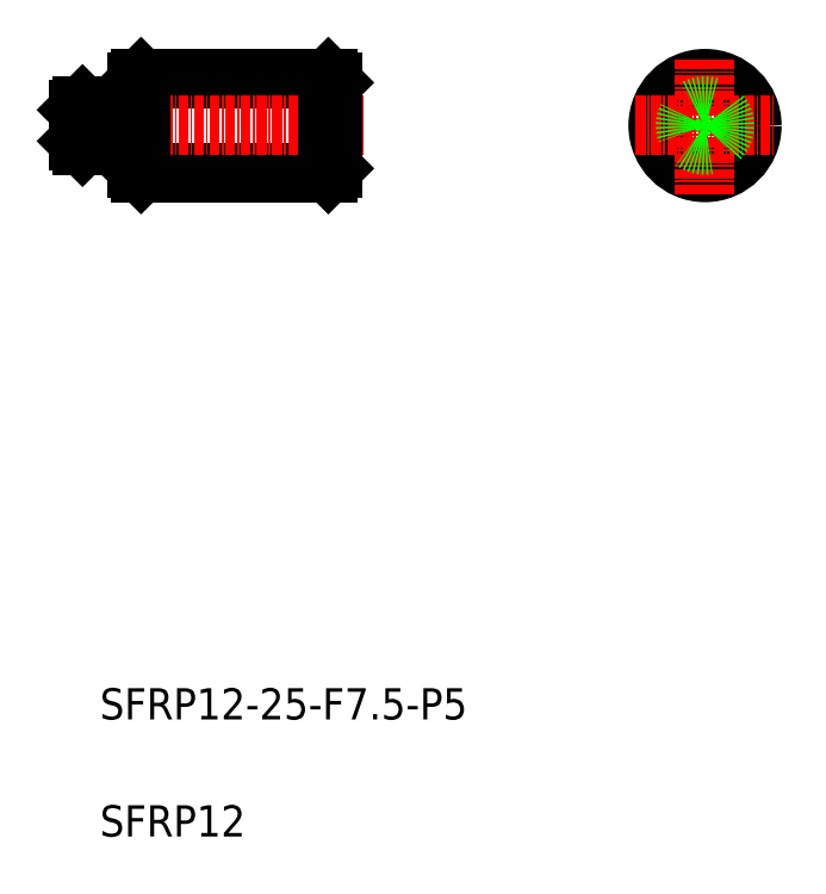
<metadata>
{"format":"dxf","ext":"dxf","renderer":"ezdxf+matplotlib","layout":"modelspace","background":"white","min_lineweight":24,"dpi":150}
</metadata>
<code>
0
SECTION
2
ENTITIES
0
LINE
8
0
10
80.68
20
170.6
30
0
11
104.7
21
170.6
31
0
0
LINE
8
0
10
104.7
20
158.6
30
0
11
80.68
21
158.6
31
0
0
LINE
8
CENTER
10
69.5
20
164.6
30
0
11
109.3
21
164.6
31
0
0
LINE
8
0
10
80.68
20
170.6
30
0
11
80.68
21
158.6
31
0
0
LINE
8
0
10
80.18
20
159.1
30
0
11
80.18
21
170.1
31
0
0
TEXT
8
0
10
75.4
20
88.46
30
0
40
4
1
SFRP12-25-F7.5-P5
0
TEXT
8
0
10
75.4
20
73.46
30
0
40
4
1
SFRP12
0
LINE
8
0
10
80.68
20
158.6
30
0
11
80.18
21
159.1
31
0
0
LINE
8
0
10
73.18
20
167.1
30
0
11
79.98
21
167.1
31
0
0
LINE
8
0
10
73.18
20
162.1
30
0
11
79.98
21
162.1
31
0
0
LINE
8
0
10
72.68
20
162.6
30
0
11
72.68
21
166.6
31
0
0
LINE
8
0
10
73.18
20
167.1
30
0
11
73.18
21
162.1
31
0
0
LINE
8
0
10
73.18
20
162.1
30
0
11
72.68
21
162.6
31
0
0
LINE
8
0
10
73.18
20
167.1
30
0
11
72.68
21
166.6
31
0
0
ARC
8
0
10
79.98
20
161.9
30
0
40
0.2
50
0
51
90
0
ARC
8
0
10
79.98
20
167.3
30
0
40
0.2
50
270
51
0
0
LINE
8
0
10
80.68
20
164.6
30
0
11
80.68
21
164.6
31
0
0
LINE
8
0
10
80.68
20
167.6
30
0
11
80.68
21
167.6
31
0
0
LINE
8
0
10
80.18
20
170.1
30
0
11
80.68
21
170.6
31
0
0
LINE
8
0
10
104.7
20
170.6
30
0
11
104.7
21
158.6
31
0
0
LINE
8
0
10
105.2
20
170.1
30
0
11
105.2
21
159.1
31
0
0
CIRCLE
8
0
10
152.9
20
164.6
30
0
40
6
0
LINE
8
CENTER
10
152.9
20
155.8
30
0
11
152.9
21
173.4
31
0
0
LINE
8
0
10
105.2
20
159.1
30
0
11
104.7
21
158.6
31
0
0
LINE
8
CENTER
10
144.1
20
164.6
30
0
11
161.7
21
164.6
31
0
0
CIRCLE
8
0
10
152.9
20
164.6
30
0
40
2.5
0
LINE
8
0
10
104.7
20
170.6
30
0
11
105.2
21
170.1
31
0
0
ENDSEC
0
EOF

</code>
